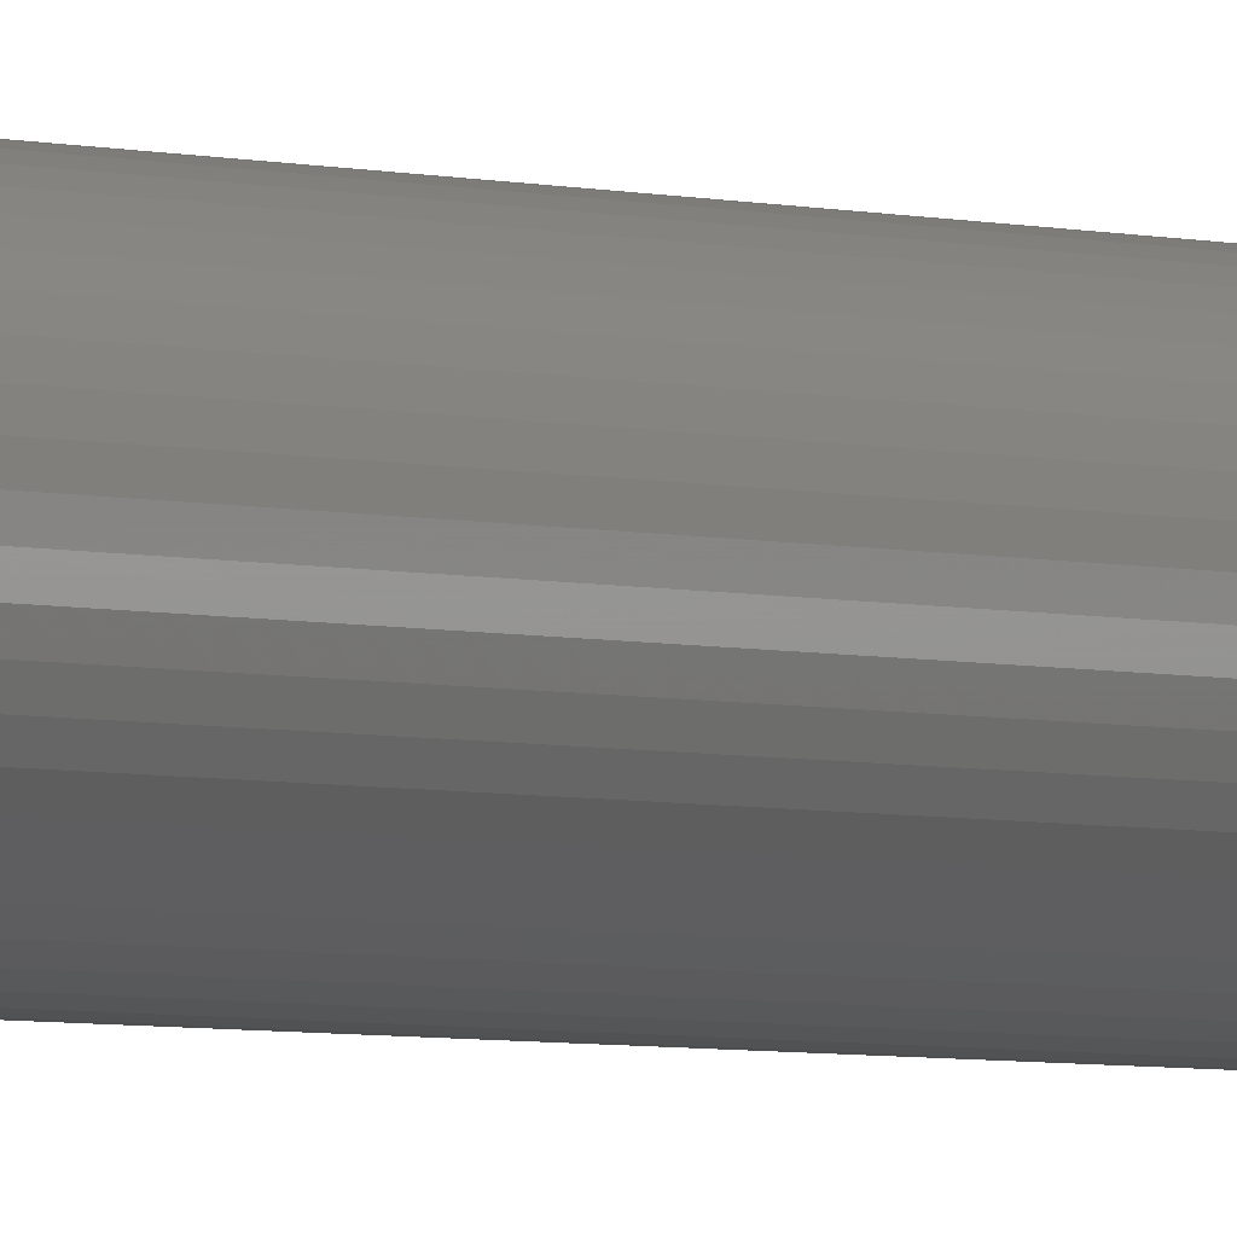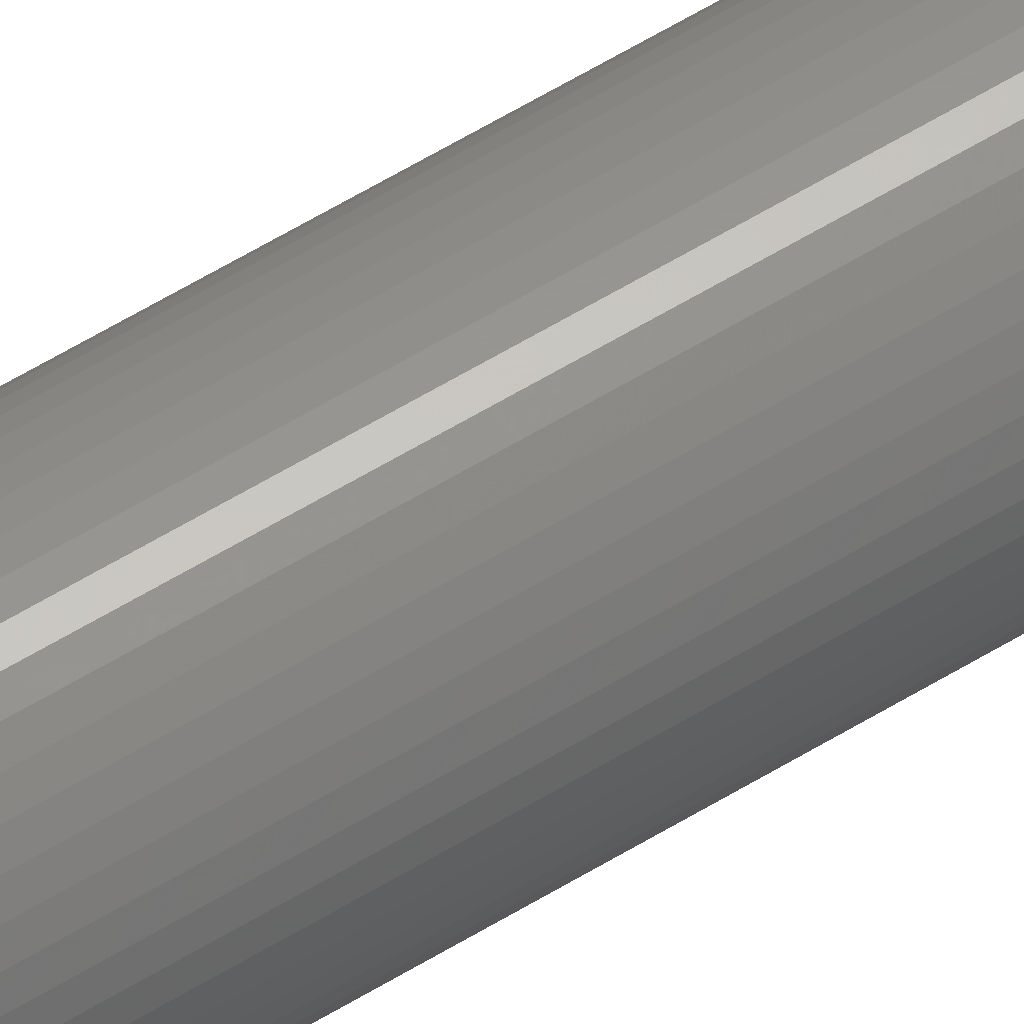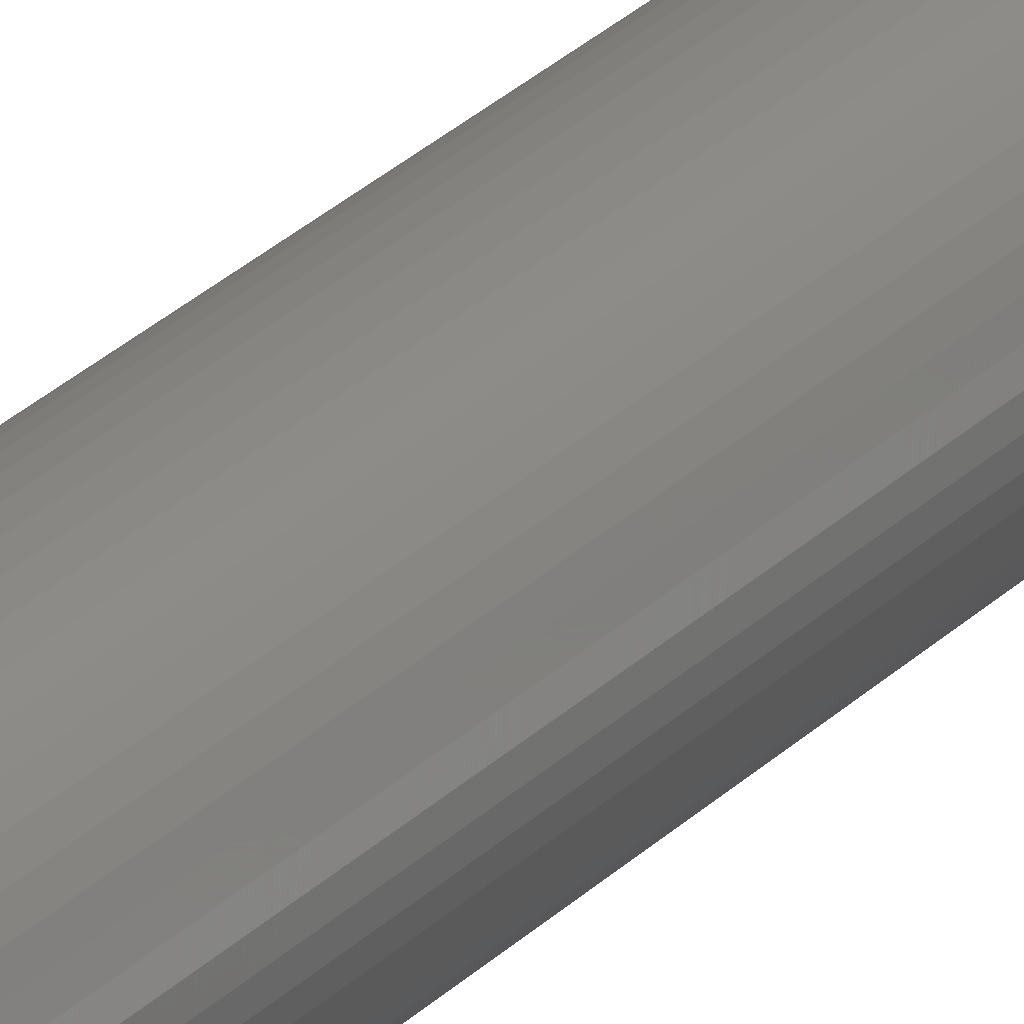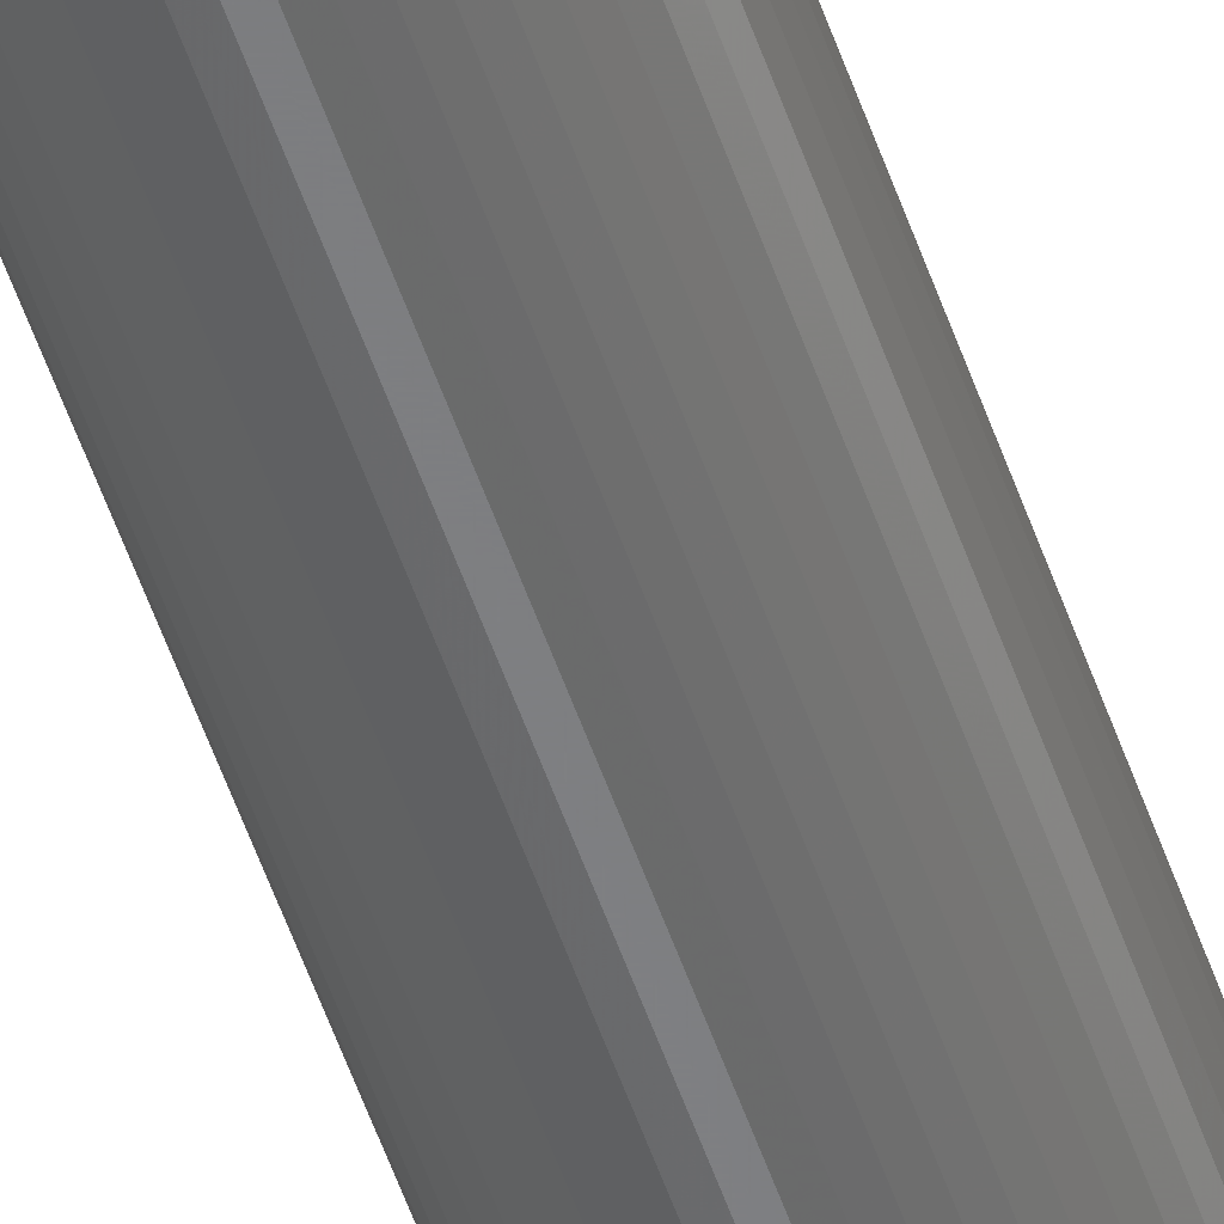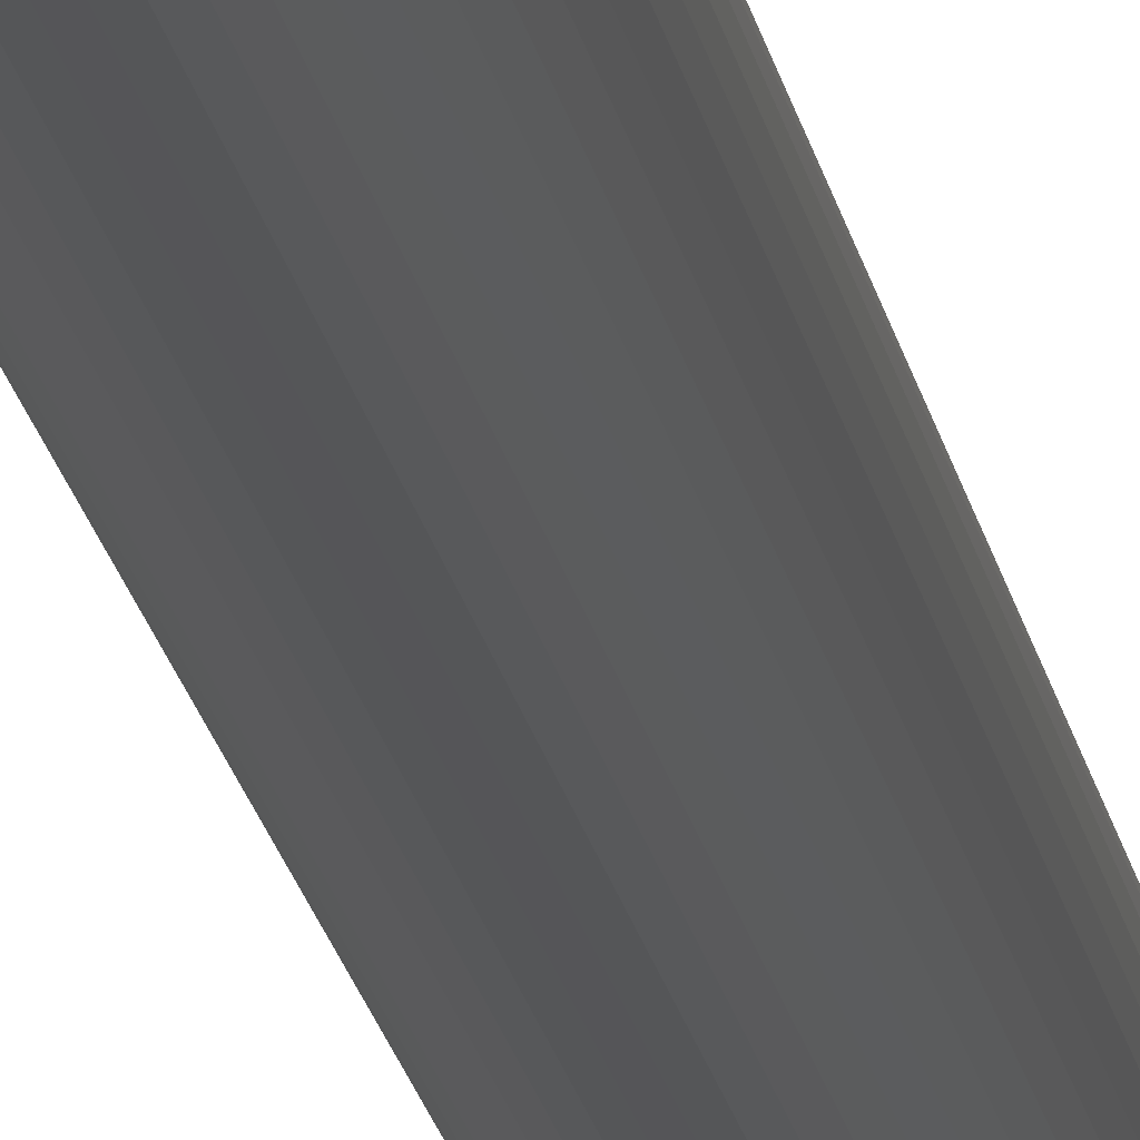
<metadata>
{"format":"stl","ext":"stl","renderer":"f3d","projection":"perspective","resolution":1024,"background":"white","views":[{"elev":-2.4,"azim":33.8,"up":"+Y"},{"elev":58.3,"azim":-122.5,"up":"+Y"},{"elev":21.4,"azim":28.1,"up":"+Y"},{"elev":-53.7,"azim":-161.4,"up":"+Y"},{"elev":-14.4,"azim":7.2,"up":"+Y"}]}
</metadata>
<code>
# stl→obj: 100 verts, 196 faces
v 1.85 0 32.5
v 1.835 0.2319 -32.5
v 1.835 0.2319 32.5
v 1.85 0 -32.5
v 1.792 0.4601 -32.5
v 1.792 0.4601 32.5
v 0.1162 1.846 -32.5
v -0.1162 1.846 32.5
v 0.1162 1.846 32.5
v -0.1162 1.846 -32.5
v 1.835 -0.2319 -32.5
v 1.792 -0.4601 -32.5
v 1.72 -0.681 -32.5
v 1.72 0.681 -32.5
v 1.621 -0.8912 -32.5
v 1.621 0.8912 -32.5
v 1.497 -1.087 -32.5
v 1.497 1.087 -32.5
v 1.349 -1.266 -32.5
v 1.349 1.266 -32.5
v 1.179 -1.425 -32.5
v 1.179 1.425 -32.5
v 0.9913 -1.562 -32.5
v 0.9913 1.562 -32.5
v 0.7877 -1.674 -32.5
v 0.7877 1.674 -32.5
v 0.5717 -1.759 -32.5
v 0.5717 1.759 -32.5
v 0.3467 -1.817 -32.5
v 0.3467 1.817 -32.5
v 0.1162 -1.846 -32.5
v -0.1162 -1.846 -32.5
v -0.3467 -1.817 -32.5
v -0.3467 1.817 -32.5
v -0.5717 -1.759 -32.5
v -0.5717 1.759 -32.5
v -0.7877 -1.674 -32.5
v -0.7877 1.674 -32.5
v -0.9913 -1.562 -32.5
v -0.9913 1.562 -32.5
v -1.179 -1.425 -32.5
v -1.179 1.425 -32.5
v -1.349 -1.266 -32.5
v -1.349 1.266 -32.5
v -1.497 -1.087 -32.5
v -1.497 1.087 -32.5
v -1.621 -0.8912 -32.5
v -1.621 0.8912 -32.5
v -1.72 -0.681 -32.5
v -1.72 0.681 -32.5
v -1.792 -0.4601 -32.5
v -1.792 0.4601 -32.5
v -1.835 -0.2319 -32.5
v -1.835 0.2319 -32.5
v -1.85 0 -32.5
v 1.179 1.425 32.5
v 1.349 1.266 32.5
v -1.349 1.266 32.5
v -1.179 1.425 32.5
v 1.835 -0.2319 32.5
v 1.792 -0.4601 32.5
v 1.72 0.681 32.5
v 1.72 -0.681 32.5
v 1.621 0.8912 32.5
v 1.621 -0.8912 32.5
v 1.497 1.087 32.5
v 1.497 -1.087 32.5
v 1.349 -1.266 32.5
v 1.179 -1.425 32.5
v 0.9913 1.562 32.5
v 0.9913 -1.562 32.5
v 0.7877 1.674 32.5
v 0.7877 -1.674 32.5
v 0.5717 1.759 32.5
v 0.5717 -1.759 32.5
v 0.3467 1.817 32.5
v 0.3467 -1.817 32.5
v 0.1162 -1.846 32.5
v -0.1162 -1.846 32.5
v -0.3467 1.817 32.5
v -0.3467 -1.817 32.5
v -0.5717 1.759 32.5
v -0.5717 -1.759 32.5
v -0.7877 1.674 32.5
v -0.7877 -1.674 32.5
v -0.9913 1.562 32.5
v -0.9913 -1.562 32.5
v -1.179 -1.425 32.5
v -1.349 -1.266 32.5
v -1.497 1.087 32.5
v -1.497 -1.087 32.5
v -1.621 0.8912 32.5
v -1.621 -0.8912 32.5
v -1.72 0.681 32.5
v -1.72 -0.681 32.5
v -1.792 0.4601 32.5
v -1.792 -0.4601 32.5
v -1.835 0.2319 32.5
v -1.835 -0.2319 32.5
v -1.85 0 32.5
f 1 2 3
f 2 1 4
f 3 5 6
f 5 3 2
f 7 8 9
f 8 7 10
f 11 2 4
f 12 2 11
f 12 5 2
f 13 5 12
f 13 14 5
f 15 14 13
f 15 16 14
f 17 16 15
f 17 18 16
f 19 18 17
f 19 20 18
f 21 20 19
f 21 22 20
f 23 22 21
f 23 24 22
f 25 24 23
f 25 26 24
f 27 26 25
f 27 28 26
f 29 28 27
f 29 30 28
f 31 30 29
f 31 7 30
f 32 7 31
f 32 10 7
f 33 10 32
f 33 34 10
f 35 34 33
f 35 36 34
f 37 36 35
f 37 38 36
f 39 38 37
f 39 40 38
f 41 40 39
f 41 42 40
f 43 42 41
f 43 44 42
f 45 44 43
f 45 46 44
f 47 46 45
f 47 48 46
f 49 48 47
f 49 50 48
f 51 50 49
f 51 52 50
f 53 52 51
f 53 54 52
f 54 53 55
f 20 56 57
f 56 20 22
f 42 58 59
f 58 42 44
f 3 60 1
f 6 60 3
f 6 61 60
f 62 61 6
f 62 63 61
f 64 63 62
f 64 65 63
f 66 65 64
f 66 67 65
f 57 67 66
f 57 68 67
f 56 68 57
f 56 69 68
f 70 69 56
f 70 71 69
f 72 71 70
f 72 73 71
f 74 73 72
f 74 75 73
f 76 75 74
f 76 77 75
f 9 77 76
f 9 78 77
f 8 78 9
f 8 79 78
f 80 79 8
f 80 81 79
f 82 81 80
f 82 83 81
f 84 83 82
f 84 85 83
f 86 85 84
f 86 87 85
f 59 87 86
f 59 88 87
f 58 88 59
f 58 89 88
f 90 89 58
f 90 91 89
f 92 91 90
f 92 93 91
f 94 93 92
f 94 95 93
f 96 95 94
f 96 97 95
f 98 97 96
f 98 99 97
f 99 98 100
f 36 84 82
f 84 36 38
f 62 16 64
f 16 62 14
f 28 76 74
f 76 28 30
f 24 72 70
f 72 24 26
f 50 92 48
f 92 50 94
f 10 80 8
f 80 10 34
f 63 12 61
f 12 63 13
f 64 18 66
f 18 64 16
f 26 74 72
f 74 26 28
f 22 70 56
f 70 22 24
f 46 58 44
f 58 46 90
f 52 94 50
f 94 52 96
f 55 98 54
f 98 55 100
f 38 86 84
f 86 38 40
f 60 4 1
f 4 60 11
f 67 15 65
f 15 67 17
f 43 88 89
f 88 43 41
f 47 95 49
f 95 47 93
f 45 93 47
f 93 45 91
f 53 100 55
f 100 53 99
f 32 78 79
f 78 32 31
f 25 71 73
f 71 25 23
f 6 14 62
f 14 6 5
f 66 20 57
f 20 66 18
f 30 9 76
f 9 30 7
f 48 90 46
f 90 48 92
f 54 96 52
f 96 54 98
f 40 59 86
f 59 40 42
f 34 82 80
f 82 34 36
f 68 17 67
f 17 68 19
f 65 13 63
f 13 65 15
f 61 11 60
f 11 61 12
f 37 83 85
f 83 37 35
f 43 91 45
f 91 43 89
f 49 97 51
f 97 49 95
f 21 68 69
f 68 21 19
f 23 69 71
f 69 23 21
f 27 73 75
f 73 27 25
f 29 75 77
f 75 29 27
f 31 77 78
f 77 31 29
f 33 79 81
f 79 33 32
f 51 99 53
f 99 51 97
f 35 81 83
f 81 35 33
f 39 85 87
f 85 39 37
f 41 87 88
f 87 41 39

</code>
